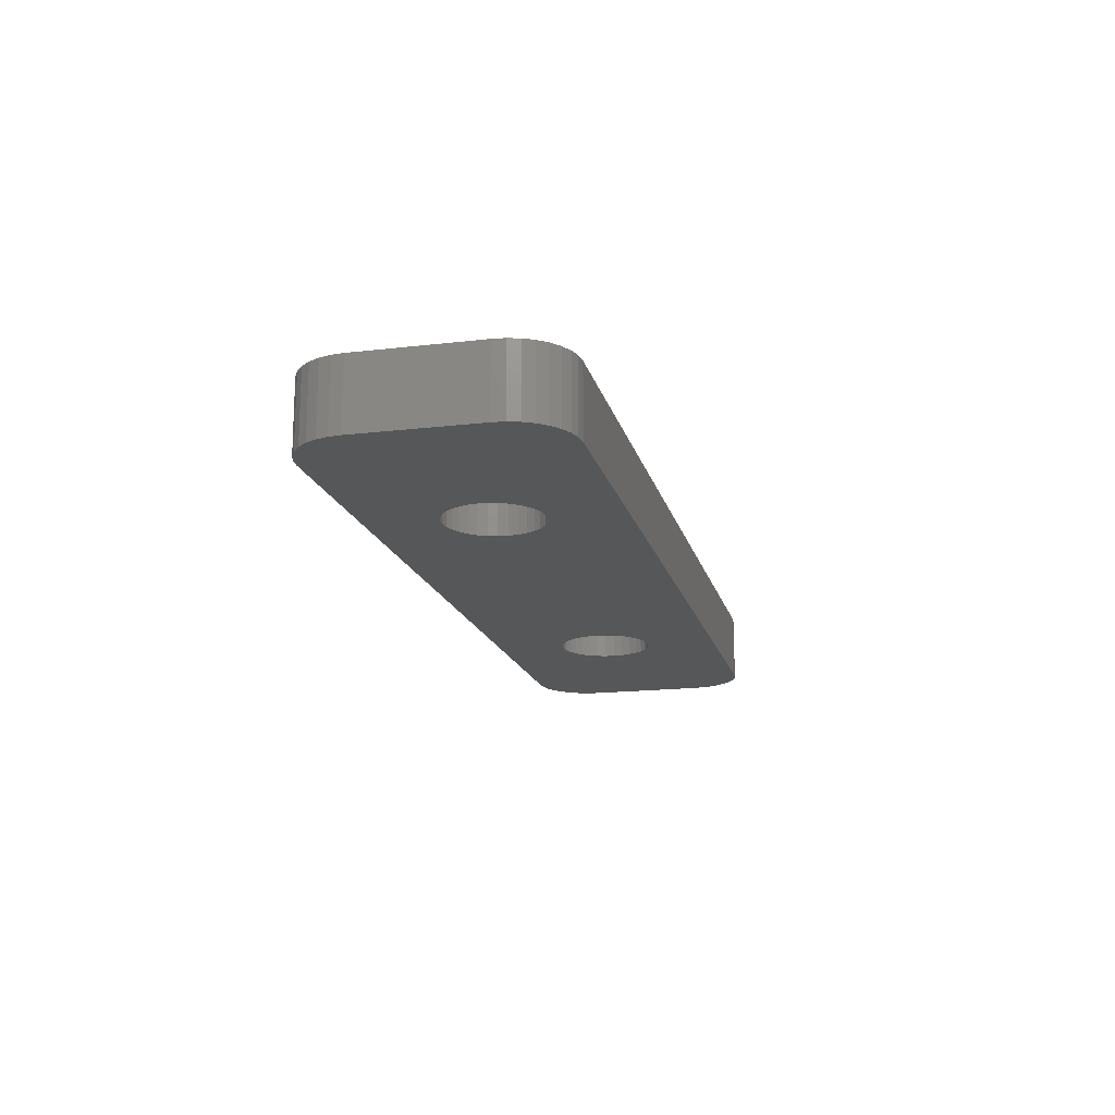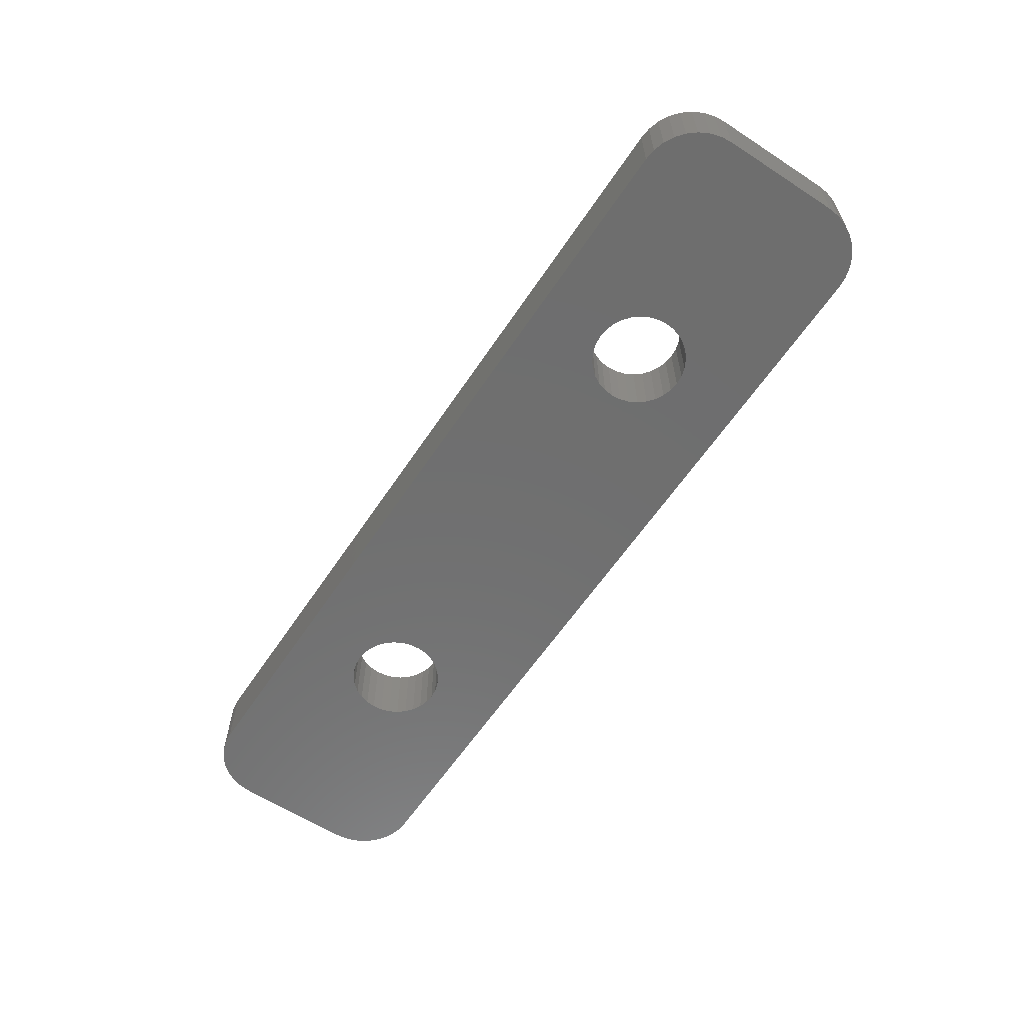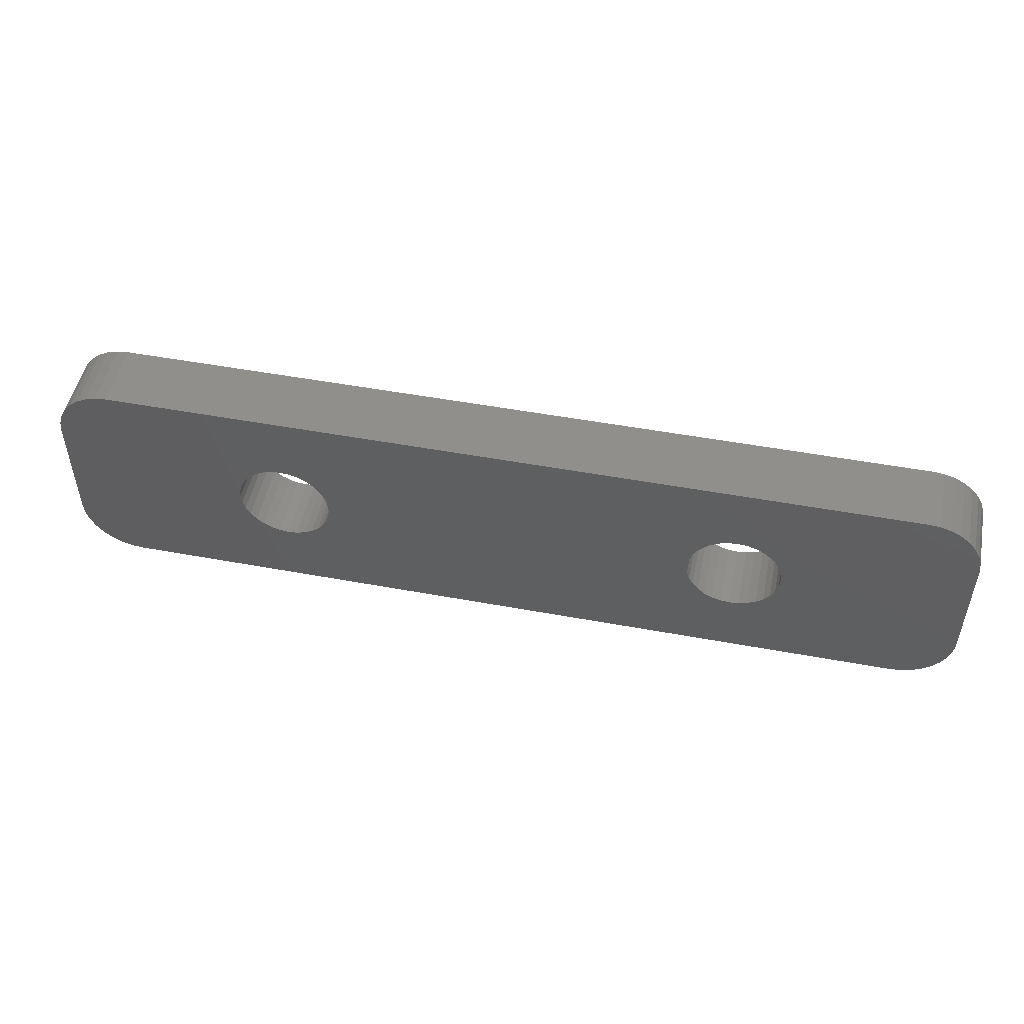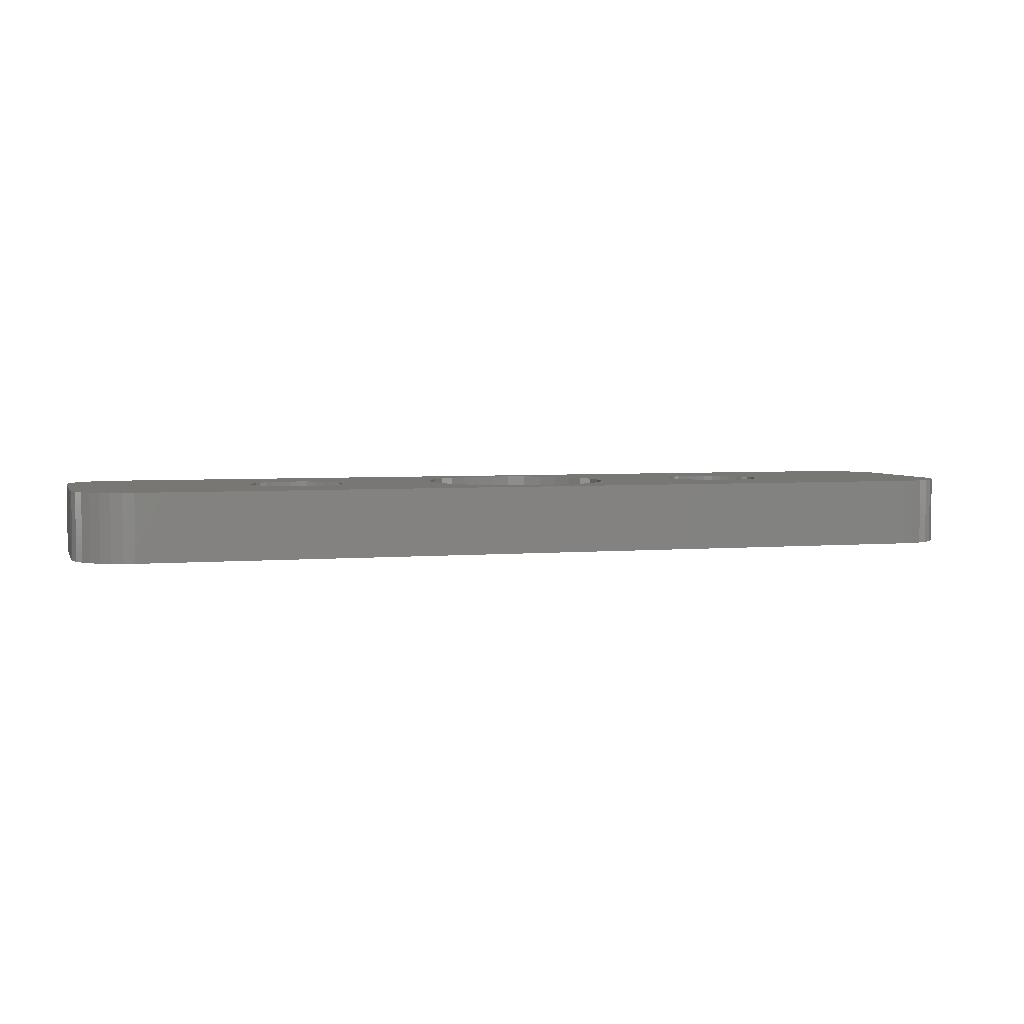
<metadata>
{"format":"stl","ext":"stl","renderer":"f3d","projection":"perspective","resolution":1024,"background":"white","views":[{"elev":-16.7,"azim":103.4,"up":"+Z"},{"elev":-60.6,"azim":56.4,"up":"+Z"},{"elev":50.0,"azim":-168.5,"up":"+Y"},{"elev":4.0,"azim":164.1,"up":"+Z"}]}
</metadata>
<code>
# stl→obj: 264 verts, 532 faces
v 0.02894 0.1859 0
v 0.03773 0.1886 0
v 0.04688 0.1895 0
v 0.2012 0.129 0
v 0.194 0.1312 0
v 0.556 0.1312 0
v 0.5488 0.129 0
v 0.2078 0.1255 0
v 0.5422 0.1255 0
v 0.2136 0.1207 0
v 0.5364 0.1207 0
v 0.2183 0.1149 0
v 0.5317 0.1149 0
v 0.2218 0.1084 0
v 0.5282 0.1084 0
v 0.224 0.1012 0
v 0.526 0.1012 0
v 0.5282 0.07915 0
v 0.2218 0.07915 0
v 0.526 0.08631 0
v 0.2183 0.07255 0
v 0.5317 0.07255 0
v 0.2136 0.06677 0
v 0.5364 0.06677 0
v 0.2078 0.06202 0
v 0.5422 0.06202 0
v 0.2012 0.0585 0
v 0.5488 0.0585 0
v 0.194 0.05633 0
v 0.556 0.05633 0
v 0.7123 0.1886 0
v 0.7211 0.1859 0
v 0.7031 0.1895 0
v 0.7031 0 0
v 0.04688 0 0
v 0.1866 0.05559 0
v 0.5634 0.05559 0
v 0.7211 0.003568 0
v 0.7123 0.0009007 0
v 0.1866 0.1319 0
v 0 0.1426 0
v 0.0009007 0.1517 0
v 0.003568 0.1605 0
v 0.0079 0.1686 0
v 0.01373 0.1757 0
v 0.02083 0.1816 0
v 0.5634 0.1319 0
v 0.75 0.1426 0
v 0.75 0.04688 0
v 0.6008 0.08631 0
v 0.6016 0.09375 0
v 0.6008 0.1012 0
v 0.5987 0.1084 0
v 0.5951 0.1149 0
v 0.5904 0.1207 0
v 0.5846 0.1255 0
v 0.578 0.129 0
v 0.5708 0.1312 0
v 0.7292 0.1816 0
v 0.7363 0.1757 0
v 0.7421 0.1686 0
v 0.7464 0.1605 0
v 0.7491 0.1517 0
v 0 0.04688 0
v 0.1492 0.08631 0
v 0.1513 0.07915 0
v 0.1549 0.07255 0
v 0.1596 0.06677 0
v 0.1654 0.06202 0
v 0.172 0.0585 0
v 0.1792 0.05633 0
v 0.0009007 0.03773 0
v 0.1792 0.1312 0
v 0.172 0.129 0
v 0.1654 0.1255 0
v 0.1596 0.1207 0
v 0.1549 0.1149 0
v 0.1513 0.1084 0
v 0.1492 0.1012 0
v 0.1484 0.09375 0
v 0.03773 0.0009007 0
v 0.02894 0.003568 0
v 0.02083 0.0079 0
v 0.01373 0.01373 0
v 0.0079 0.02083 0
v 0.003568 0.02894 0
v 0.5708 0.05633 0
v 0.578 0.0585 0
v 0.5846 0.06202 0
v 0.5904 0.06677 0
v 0.5951 0.07255 0
v 0.5987 0.07915 0
v 0.7491 0.03773 0
v 0.7464 0.02894 0
v 0.7421 0.02083 0
v 0.7363 0.01373 0
v 0.7292 0.0079 0
v 0.224 0.08631 0
v 0.2248 0.09375 0
v 0.5252 0.09375 0
v 0.04688 0.1895 0.05469
v 0.03773 0.1886 0.05469
v 0.02894 0.1859 0.05469
v 0.2078 0.1255 0.05469
v 0.2136 0.1207 0.05469
v 0.3026 0.1225 0.05469
v 0.2183 0.1149 0.05469
v 0.2218 0.1084 0.05469
v 0.2983 0.1084 0.05469
v 0.224 0.1012 0.05469
v 0.2248 0.09375 0.05469
v 0.2983 0.07912 0.05469
v 0.224 0.08631 0.05469
v 0.2218 0.07915 0.05469
v 0.2183 0.07255 0.05469
v 0.3026 0.06505 0.05469
v 0.2136 0.06677 0.05469
v 0.2078 0.06202 0.05469
v 0.5422 0.1255 0.05469
v 0.4412 0.1225 0.05469
v 0.5364 0.1207 0.05469
v 0.5317 0.1149 0.05469
v 0.4454 0.1084 0.05469
v 0.5282 0.1084 0.05469
v 0.526 0.1012 0.05469
v 0.5252 0.09375 0.05469
v 0.4454 0.07912 0.05469
v 0.526 0.08631 0.05469
v 0.5282 0.07915 0.05469
v 0.5317 0.07255 0.05469
v 0.4412 0.06505 0.05469
v 0.5364 0.06677 0.05469
v 0.5422 0.06202 0.05469
v 0.7031 0.1895 0.05469
v 0.7211 0.1859 0.05469
v 0.7123 0.1886 0.05469
v 0.2969 0.09375 0.05469
v 0.4469 0.09375 0.05469
v 0.7031 0 0.05469
v 0.7123 0.0009007 0.05469
v 0.7211 0.003568 0.05469
v 0.5634 0.05559 0.05469
v 0.4249 0.04072 0.05469
v 0.4135 0.03139 0.05469
v 0.4006 0.02446 0.05469
v 0.3865 0.02019 0.05469
v 0.3719 0.01875 0.05469
v 0.04688 0 0.05469
v 0.3572 0.02019 0.05469
v 0.3432 0.02446 0.05469
v 0.3302 0.03139 0.05469
v 0.3188 0.04072 0.05469
v 0.3095 0.05208 0.05469
v 0.1866 0.05559 0.05469
v 0.1866 0.1319 0.05469
v 0.02083 0.1816 0.05469
v 0.01373 0.1757 0.05469
v 0.0079 0.1686 0.05469
v 0.003568 0.1605 0.05469
v 0.0009007 0.1517 0.05469
v 0 0.1426 0.05469
v 0.3188 0.1468 0.05469
v 0.3302 0.1561 0.05469
v 0.3432 0.163 0.05469
v 0.3572 0.1673 0.05469
v 0.3719 0.1688 0.05469
v 0.3865 0.1673 0.05469
v 0.4006 0.163 0.05469
v 0.4135 0.1561 0.05469
v 0.4249 0.1468 0.05469
v 0.5634 0.1319 0.05469
v 0.75 0.1426 0.05469
v 0.7491 0.1517 0.05469
v 0.7464 0.1605 0.05469
v 0.7421 0.1686 0.05469
v 0.7363 0.1757 0.05469
v 0.7292 0.1816 0.05469
v 0.5708 0.1312 0.05469
v 0.578 0.129 0.05469
v 0.5846 0.1255 0.05469
v 0.5904 0.1207 0.05469
v 0.5951 0.1149 0.05469
v 0.5987 0.1084 0.05469
v 0.6008 0.1012 0.05469
v 0.6016 0.09375 0.05469
v 0.6008 0.08631 0.05469
v 0.75 0.04688 0.05469
v 0 0.04688 0.05469
v 0.0009007 0.03773 0.05469
v 0.1792 0.05633 0.05469
v 0.172 0.0585 0.05469
v 0.1654 0.06202 0.05469
v 0.1596 0.06677 0.05469
v 0.1549 0.07255 0.05469
v 0.1513 0.07915 0.05469
v 0.1492 0.08631 0.05469
v 0.1484 0.09375 0.05469
v 0.1492 0.1012 0.05469
v 0.1513 0.1084 0.05469
v 0.1549 0.1149 0.05469
v 0.1596 0.1207 0.05469
v 0.1654 0.1255 0.05469
v 0.172 0.129 0.05469
v 0.1792 0.1312 0.05469
v 0.003568 0.02894 0.05469
v 0.0079 0.02083 0.05469
v 0.01373 0.01373 0.05469
v 0.02083 0.0079 0.05469
v 0.02894 0.003568 0.05469
v 0.03773 0.0009007 0.05469
v 0.3095 0.1354 0.05469
v 0.194 0.1312 0.05469
v 0.2012 0.129 0.05469
v 0.2012 0.0585 0.05469
v 0.194 0.05633 0.05469
v 0.4342 0.1354 0.05469
v 0.5488 0.129 0.05469
v 0.556 0.1312 0.05469
v 0.4342 0.05208 0.05469
v 0.556 0.05633 0.05469
v 0.5488 0.0585 0.05469
v 0.5987 0.07915 0.05469
v 0.5951 0.07255 0.05469
v 0.5904 0.06677 0.05469
v 0.5846 0.06202 0.05469
v 0.578 0.0585 0.05469
v 0.5708 0.05633 0.05469
v 0.7292 0.0079 0.05469
v 0.7363 0.01373 0.05469
v 0.7421 0.02083 0.05469
v 0.7464 0.02894 0.05469
v 0.7491 0.03773 0.05469
v 0.3719 0.01875 0.02344
v 0.3865 0.02019 0.02344
v 0.4006 0.02446 0.02344
v 0.4135 0.03139 0.02344
v 0.4249 0.04072 0.02344
v 0.4342 0.05208 0.02344
v 0.4412 0.06505 0.02344
v 0.4454 0.07912 0.02344
v 0.4469 0.09375 0.02344
v 0.3572 0.02019 0.02344
v 0.3432 0.02446 0.02344
v 0.3302 0.03139 0.02344
v 0.3188 0.04072 0.02344
v 0.3095 0.05208 0.02344
v 0.3026 0.06505 0.02344
v 0.2983 0.07912 0.02344
v 0.2969 0.09375 0.02344
v 0.3719 0.1688 0.02344
v 0.3572 0.1673 0.02344
v 0.3432 0.163 0.02344
v 0.3302 0.1561 0.02344
v 0.3188 0.1468 0.02344
v 0.3095 0.1354 0.02344
v 0.3026 0.1225 0.02344
v 0.2983 0.1084 0.02344
v 0.3865 0.1673 0.02344
v 0.4006 0.163 0.02344
v 0.4135 0.1561 0.02344
v 0.4249 0.1468 0.02344
v 0.4342 0.1354 0.02344
v 0.4412 0.1225 0.02344
v 0.4454 0.1084 0.02344
f 1 2 3
f 4 5 6
f 7 4 6
f 8 4 7
f 9 8 7
f 10 8 9
f 11 10 9
f 12 10 11
f 13 12 11
f 14 12 13
f 15 14 13
f 16 14 15
f 17 16 15
f 18 19 20
f 21 19 18
f 22 21 18
f 23 21 22
f 24 23 22
f 25 23 24
f 26 25 24
f 27 25 26
f 28 27 26
f 29 27 28
f 30 29 28
f 31 32 33
f 34 35 36
f 34 36 29
f 34 29 30
f 34 30 37
f 34 37 38
f 34 38 39
f 40 41 42
f 40 42 43
f 40 43 44
f 40 44 45
f 40 45 46
f 40 46 1
f 40 1 3
f 33 47 6
f 33 6 5
f 33 5 40
f 33 40 3
f 48 49 50
f 48 50 51
f 48 51 52
f 48 52 53
f 48 53 54
f 48 54 55
f 48 55 56
f 48 56 57
f 48 57 58
f 48 58 47
f 48 47 33
f 48 33 32
f 48 32 59
f 48 59 60
f 48 60 61
f 48 61 62
f 48 62 63
f 64 65 66
f 64 66 67
f 64 67 68
f 64 68 69
f 64 69 70
f 64 70 71
f 64 71 36
f 64 36 72
f 41 40 73
f 41 73 74
f 41 74 75
f 41 75 76
f 41 76 77
f 41 77 78
f 41 78 79
f 41 79 80
f 41 80 65
f 41 65 64
f 36 35 81
f 36 81 82
f 36 82 83
f 36 83 84
f 36 84 85
f 36 85 86
f 36 86 72
f 49 37 87
f 49 87 88
f 49 88 89
f 49 89 90
f 49 90 91
f 49 91 92
f 49 92 50
f 37 49 93
f 37 93 94
f 37 94 95
f 37 95 96
f 37 96 97
f 37 97 38
f 19 98 20
f 20 98 99
f 20 99 100
f 100 99 16
f 100 16 17
f 101 102 103
f 104 105 106
f 106 105 107
f 106 107 108
f 106 108 109
f 109 108 110
f 111 109 110
f 112 113 114
f 112 114 115
f 112 115 116
f 116 115 117
f 116 117 118
f 119 120 121
f 122 121 120
f 120 123 122
f 122 123 124
f 125 124 123
f 126 127 128
f 128 127 129
f 130 129 127
f 127 131 130
f 131 132 130
f 133 132 131
f 134 135 136
f 137 109 111
f 137 111 113
f 137 113 112
f 138 127 126
f 138 126 125
f 138 125 123
f 139 140 141
f 139 141 142
f 139 142 143
f 139 143 144
f 139 144 145
f 139 145 146
f 139 146 147
f 139 147 148
f 148 147 149
f 148 149 150
f 148 150 151
f 148 151 152
f 148 152 153
f 148 153 154
f 155 101 103
f 155 103 156
f 155 156 157
f 155 157 158
f 155 158 159
f 155 159 160
f 155 160 161
f 101 155 162
f 101 162 163
f 101 163 164
f 101 164 165
f 101 165 166
f 134 101 166
f 134 166 167
f 134 167 168
f 134 168 169
f 134 169 170
f 134 170 171
f 172 173 174
f 172 174 175
f 172 175 176
f 172 176 177
f 172 177 135
f 172 135 134
f 172 134 171
f 172 171 178
f 172 178 179
f 172 179 180
f 172 180 181
f 172 181 182
f 172 182 183
f 172 183 184
f 172 184 185
f 172 185 186
f 172 186 187
f 188 189 154
f 188 154 190
f 188 190 191
f 188 191 192
f 188 192 193
f 188 193 194
f 188 194 195
f 188 195 196
f 161 188 196
f 161 196 197
f 161 197 198
f 161 198 199
f 161 199 200
f 161 200 201
f 161 201 202
f 161 202 203
f 161 203 204
f 161 204 155
f 154 189 205
f 154 205 206
f 154 206 207
f 154 207 208
f 154 208 209
f 154 209 210
f 154 210 148
f 211 162 155
f 211 155 212
f 211 212 213
f 211 213 104
f 211 104 106
f 153 116 118
f 153 118 214
f 153 214 215
f 153 215 154
f 216 120 119
f 216 119 217
f 216 217 218
f 216 218 171
f 216 171 170
f 219 143 142
f 219 142 220
f 219 220 221
f 219 221 133
f 219 133 131
f 187 186 222
f 187 222 223
f 187 223 224
f 187 224 225
f 187 225 226
f 187 226 227
f 187 227 142
f 142 141 228
f 142 228 229
f 142 229 230
f 142 230 231
f 142 231 232
f 142 232 187
f 134 33 101
f 101 33 3
f 161 41 188
f 188 41 64
f 41 161 42
f 42 161 160
f 42 160 43
f 43 160 159
f 43 159 44
f 44 159 158
f 44 158 45
f 45 158 157
f 45 157 46
f 46 157 156
f 46 156 1
f 1 156 103
f 1 103 2
f 2 103 102
f 2 102 3
f 3 102 101
f 187 49 172
f 172 49 48
f 33 134 31
f 31 134 136
f 31 136 32
f 32 136 135
f 32 135 59
f 59 135 177
f 59 177 60
f 60 177 176
f 60 176 61
f 61 176 175
f 61 175 62
f 62 175 174
f 62 174 63
f 63 174 173
f 63 173 48
f 48 173 172
f 148 35 139
f 139 35 34
f 49 187 93
f 93 187 232
f 93 232 94
f 94 232 231
f 94 231 95
f 95 231 230
f 95 230 96
f 96 230 229
f 96 229 97
f 97 229 228
f 97 228 38
f 38 228 141
f 38 141 39
f 39 141 140
f 39 140 34
f 34 140 139
f 35 148 81
f 81 148 210
f 81 210 82
f 82 210 209
f 82 209 83
f 83 209 208
f 83 208 84
f 84 208 207
f 84 207 85
f 85 207 206
f 85 206 86
f 86 206 205
f 86 205 72
f 72 205 189
f 72 189 64
f 64 189 188
f 37 227 87
f 87 227 226
f 87 226 88
f 88 226 225
f 88 225 89
f 89 225 224
f 89 224 90
f 90 224 223
f 90 223 91
f 91 223 222
f 91 222 92
f 92 222 186
f 92 186 50
f 50 186 185
f 50 185 51
f 227 37 142
f 142 37 30
f 142 30 220
f 220 30 28
f 220 28 221
f 221 28 26
f 221 26 133
f 133 26 24
f 133 24 132
f 132 24 22
f 132 22 130
f 130 22 18
f 130 18 129
f 129 18 20
f 129 20 128
f 128 20 100
f 128 100 126
f 47 218 6
f 6 218 217
f 6 217 7
f 7 217 119
f 7 119 9
f 9 119 121
f 9 121 11
f 11 121 122
f 11 122 13
f 13 122 124
f 13 124 15
f 15 124 125
f 15 125 17
f 17 125 126
f 17 126 100
f 218 47 171
f 171 47 58
f 171 58 178
f 178 58 57
f 178 57 179
f 179 57 56
f 179 56 180
f 180 56 55
f 180 55 181
f 181 55 54
f 181 54 182
f 182 54 53
f 182 53 183
f 183 53 52
f 183 52 184
f 184 52 51
f 184 51 185
f 36 215 29
f 29 215 214
f 29 214 27
f 27 214 118
f 27 118 25
f 25 118 117
f 25 117 23
f 23 117 115
f 23 115 21
f 21 115 114
f 21 114 19
f 19 114 113
f 19 113 98
f 98 113 111
f 98 111 99
f 215 36 154
f 154 36 71
f 154 71 190
f 190 71 70
f 190 70 191
f 191 70 69
f 191 69 192
f 192 69 68
f 192 68 193
f 193 68 67
f 193 67 194
f 194 67 66
f 194 66 195
f 195 66 65
f 195 65 196
f 196 65 80
f 196 80 197
f 40 204 73
f 73 204 203
f 73 203 74
f 74 203 202
f 74 202 75
f 75 202 201
f 75 201 76
f 76 201 200
f 76 200 77
f 77 200 199
f 77 199 78
f 78 199 198
f 78 198 79
f 79 198 197
f 79 197 80
f 204 40 155
f 155 40 5
f 155 5 212
f 212 5 4
f 212 4 213
f 213 4 8
f 213 8 104
f 104 8 10
f 104 10 105
f 105 10 12
f 105 12 107
f 107 12 14
f 107 14 108
f 108 14 16
f 108 16 110
f 110 16 99
f 110 99 111
f 233 146 234
f 234 146 145
f 234 145 235
f 235 145 144
f 235 144 236
f 236 144 143
f 236 143 237
f 237 143 219
f 237 219 238
f 238 219 131
f 238 131 239
f 239 131 127
f 239 127 240
f 240 127 138
f 240 138 241
f 146 233 147
f 147 233 242
f 147 242 149
f 149 242 243
f 149 243 150
f 150 243 244
f 150 244 151
f 151 244 245
f 151 245 152
f 152 245 246
f 152 246 153
f 153 246 247
f 153 247 116
f 116 247 248
f 116 248 112
f 112 248 249
f 112 249 137
f 250 165 251
f 251 165 164
f 251 164 252
f 252 164 163
f 252 163 253
f 253 163 162
f 253 162 254
f 254 162 211
f 254 211 255
f 255 211 106
f 255 106 256
f 256 106 109
f 256 109 257
f 257 109 137
f 257 137 249
f 165 250 166
f 166 250 258
f 166 258 167
f 167 258 259
f 167 259 168
f 168 259 260
f 168 260 169
f 169 260 261
f 169 261 170
f 170 261 262
f 170 262 216
f 216 262 263
f 216 263 120
f 120 263 264
f 120 264 123
f 123 264 241
f 123 241 138
f 251 258 250
f 258 251 252
f 258 252 259
f 259 252 253
f 259 253 260
f 260 253 254
f 260 254 261
f 237 244 236
f 236 244 243
f 236 243 235
f 235 243 242
f 235 242 234
f 234 242 233
f 261 254 262
f 262 254 255
f 262 255 263
f 263 255 256
f 263 256 264
f 264 256 257
f 264 257 241
f 241 257 249
f 241 249 240
f 240 249 248
f 240 248 239
f 239 248 247
f 239 247 238
f 238 247 246
f 238 246 237
f 237 246 245
f 237 245 244

</code>
